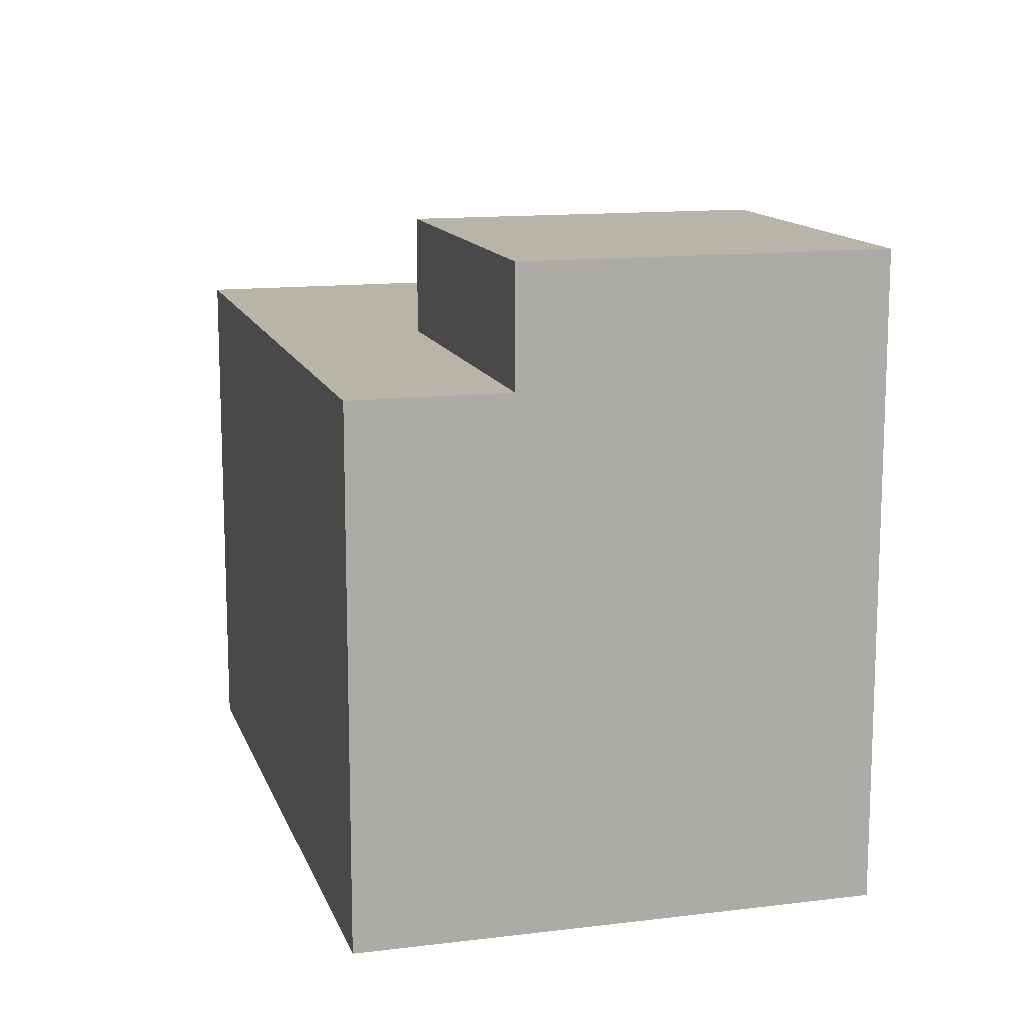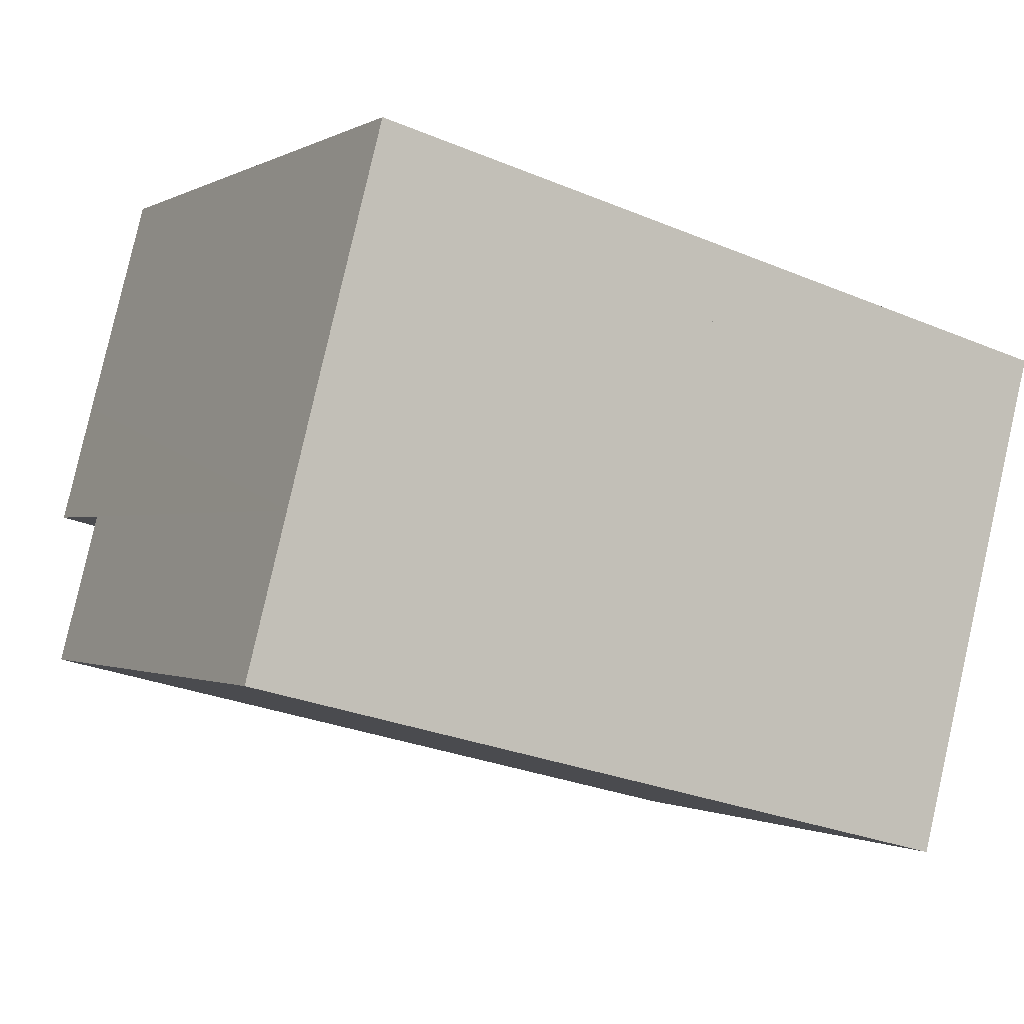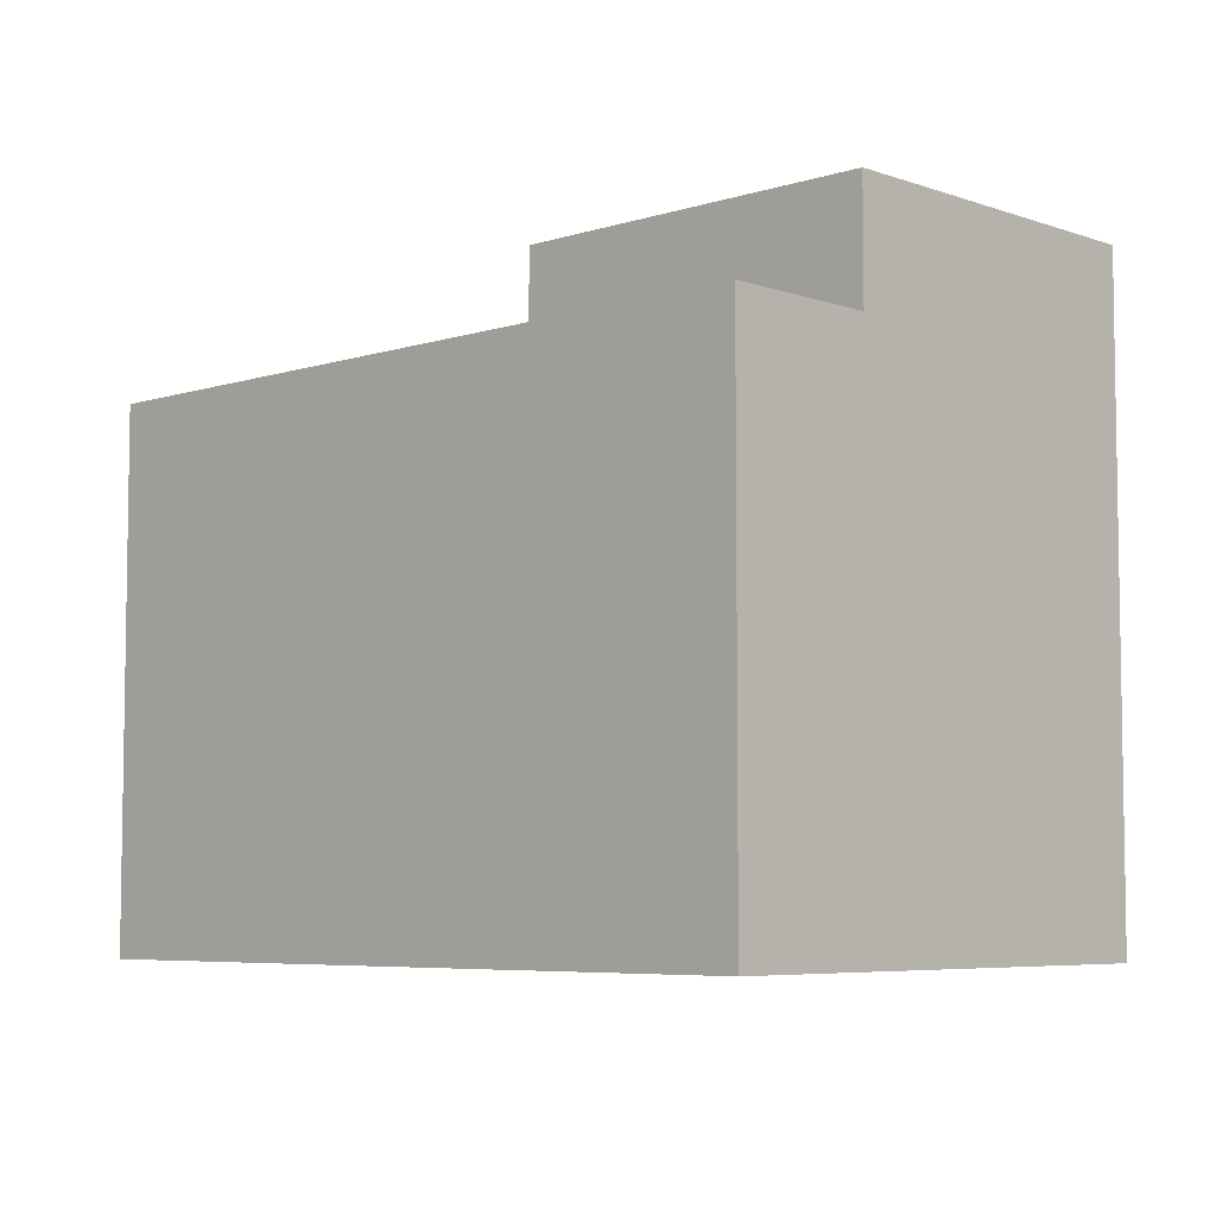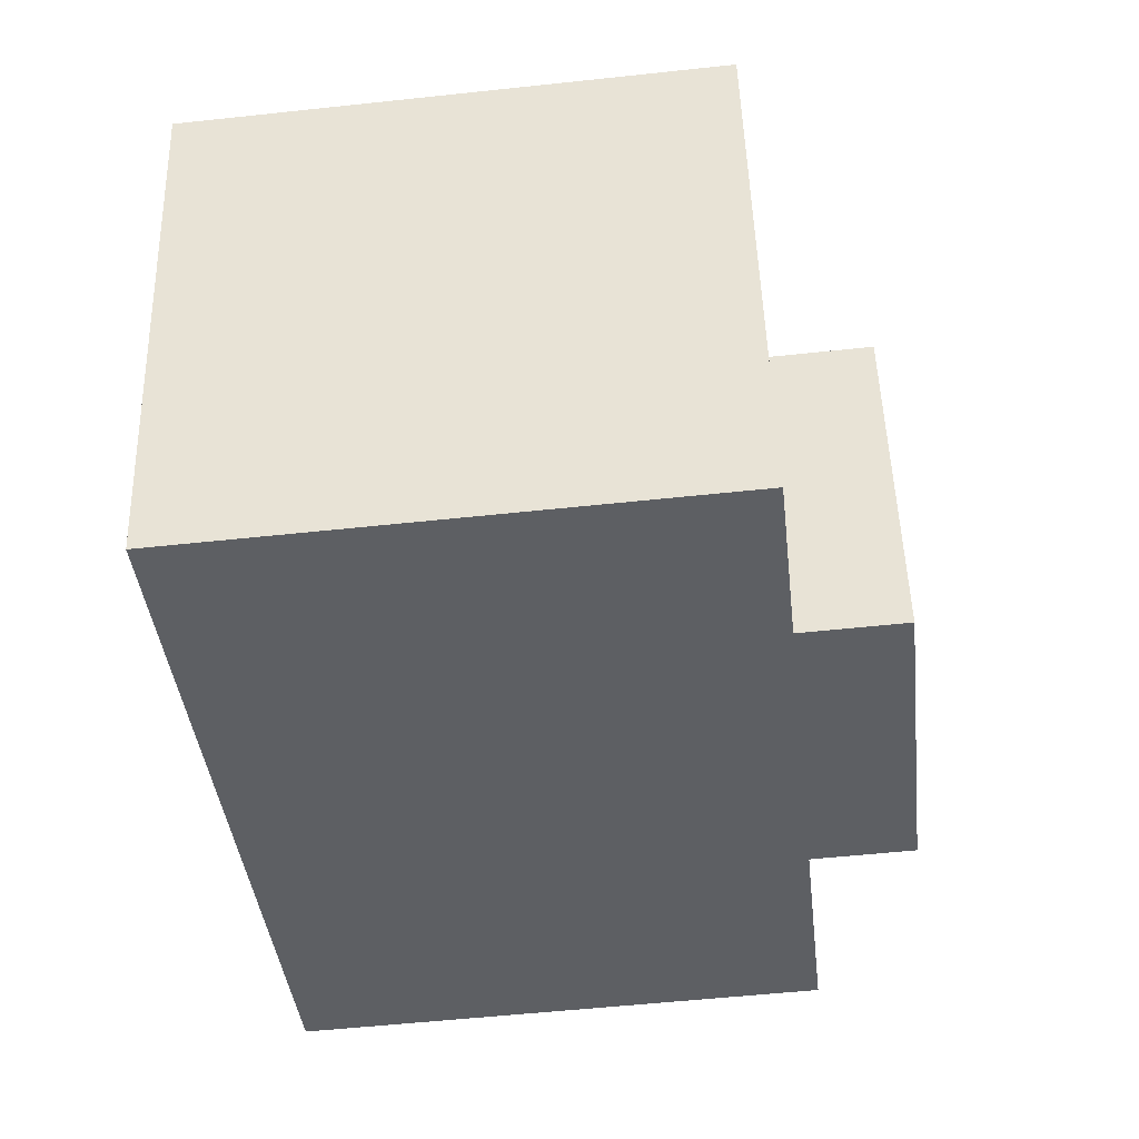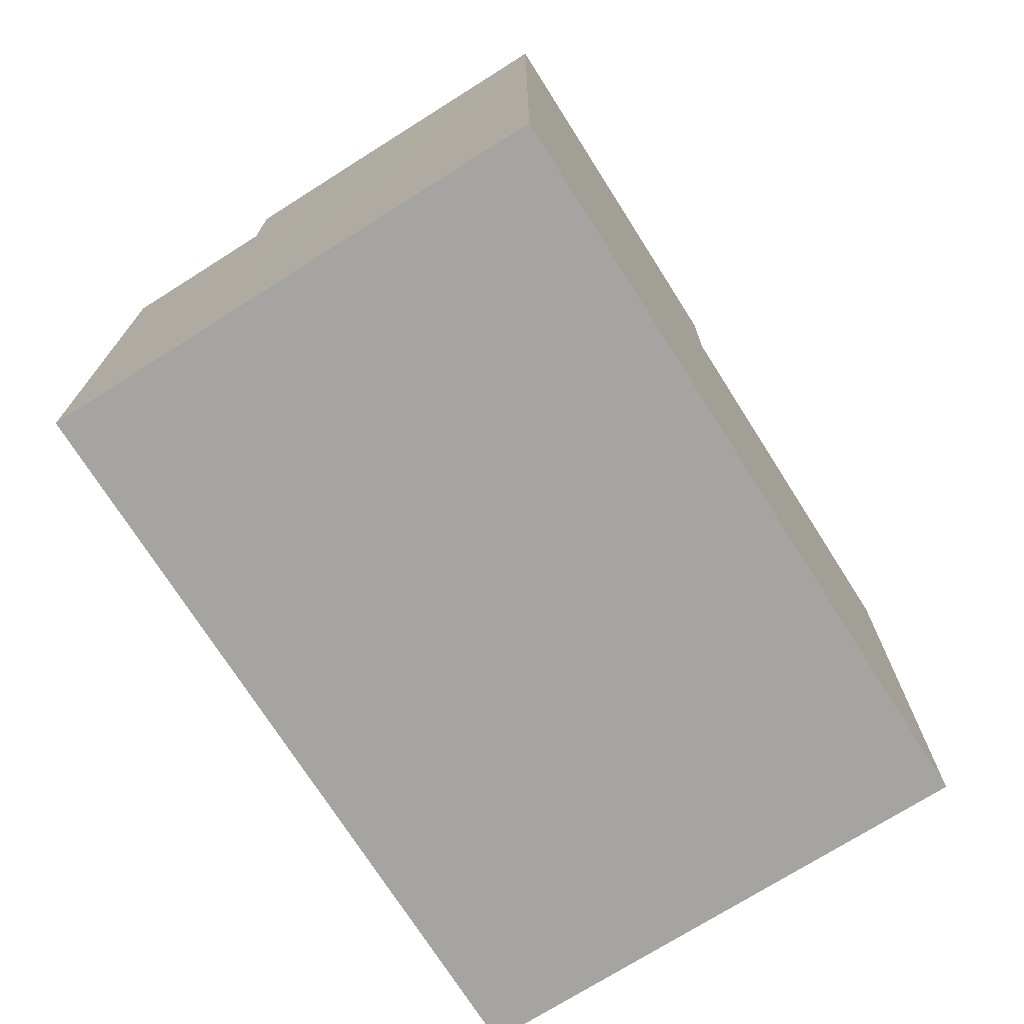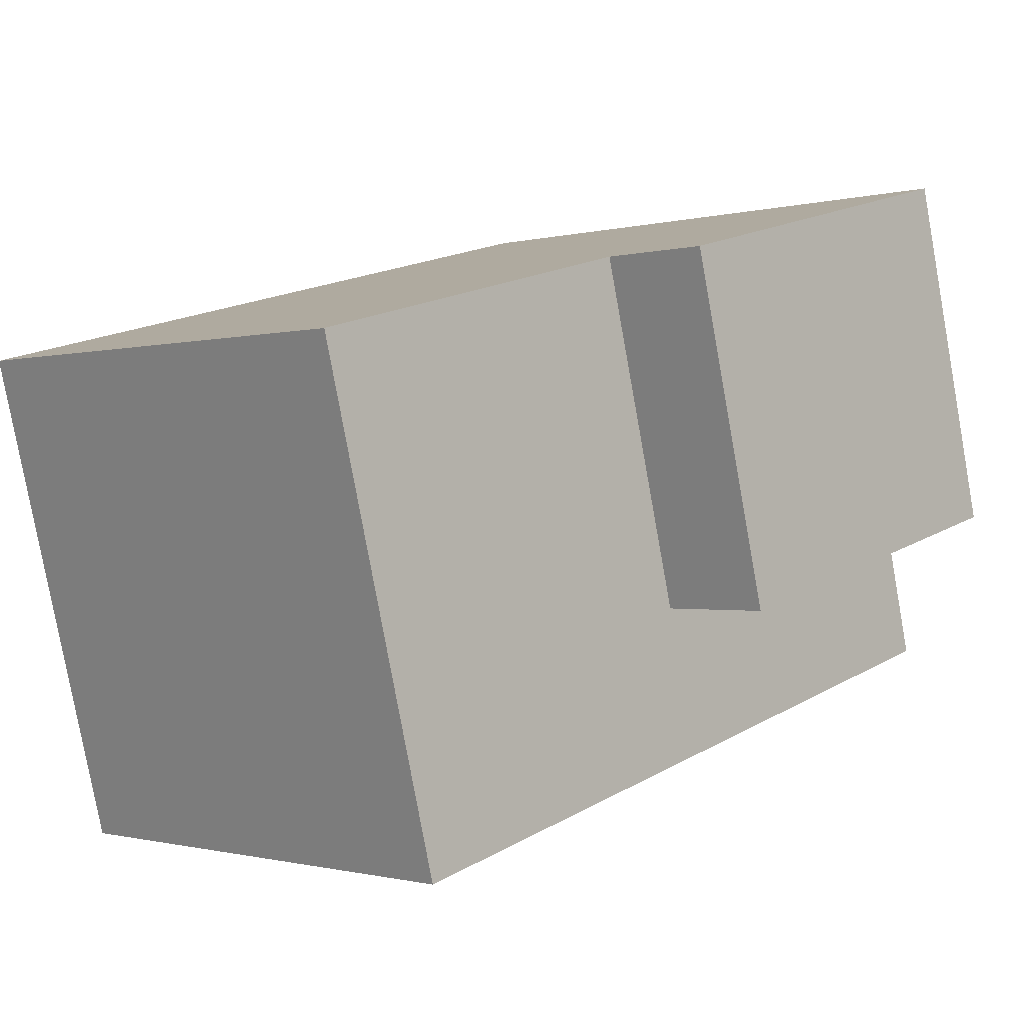
<metadata>
{"format":"obj","ext":"obj","renderer":"f3d","projection":"perspective","resolution":1024,"background":"white","views":[{"elev":13.2,"azim":-91.1,"up":"+Y"},{"elev":-0.8,"azim":-28.3,"up":"+Z"},{"elev":-6.0,"azim":-121.9,"up":"+Y"},{"elev":-54.6,"azim":96.5,"up":"+Z"},{"elev":-73.2,"azim":-43.2,"up":"+Y"},{"elev":-0.7,"azim":135.2,"up":"+Z"}]}
</metadata>
<code>
v  6.401 8.22 5.232
v  1.308 8.22 5.051
v  1.673 8.22 6.447
v  0.91 8.22 3.525
v  0.503 8.22 1.947
v  5.233 8.22 0.731
v  0.503 -1.192e-16 1.947
v  1.673 -3.948e-16 6.447
v  0.91 -2.158e-16 3.525
v  1.308 -3.093e-16 5.051
v  6.401 -3.204e-16 5.232
v  5.233 -4.476e-17 0.731
v  0.503 6.71 1.947
v  4.729 6.71 -1.213
v  0 6.71 4.109e-16
v  5.233 6.71 0.731
v  9.461 6.71 -2.426
v  6.401 6.71 5.232
v  9.965 6.71 -0.486
v  11.13 6.71 4.015
v  0 0 0
v  11.13 -2.458e-16 4.015
v  9.461 1.485e-16 -2.426
v  9.965 2.976e-17 -0.486
v  4.729 7.427e-17 -1.213
g defaultobject
f 1 2 3
f 2 1 4
f 4 1 5
f 5 1 6
f 7 4 5
f 4 7 2
f 2 7 3
f 3 7 8
f 8 7 9
f 8 9 10
f 8 1 3
f 1 8 11
f 11 6 1
f 6 11 12
f 12 5 6
f 5 12 7
f 10 11 8
f 11 10 9
f 11 9 7
f 11 7 12
f 13 14 15
f 14 13 16
f 14 16 17
f 17 16 18
f 17 18 19
f 19 18 20
f 12 18 16
f 18 12 11
f 21 13 15
f 13 21 7
f 11 20 18
f 20 11 22
f 7 16 13
f 16 7 12
f 22 19 20
f 19 22 17
f 17 22 23
f 23 22 24
f 23 14 17
f 14 23 15
f 15 23 25
f 15 25 21
f 11 24 22
f 24 11 12
f 24 12 23
f 23 12 7
f 23 7 21
f 23 21 25

</code>
